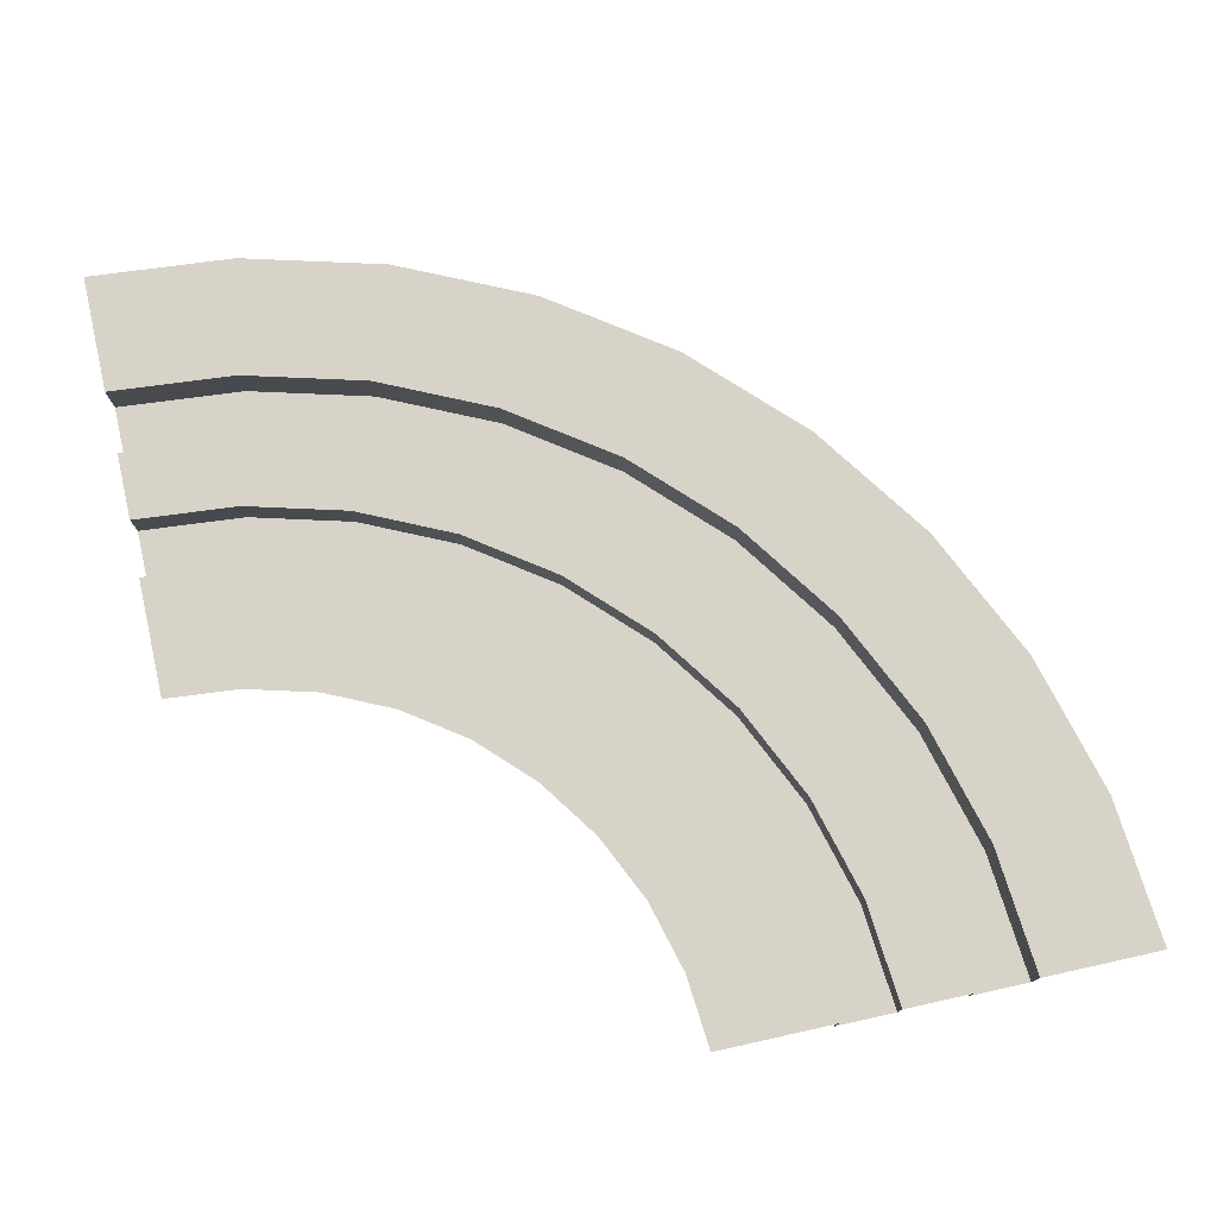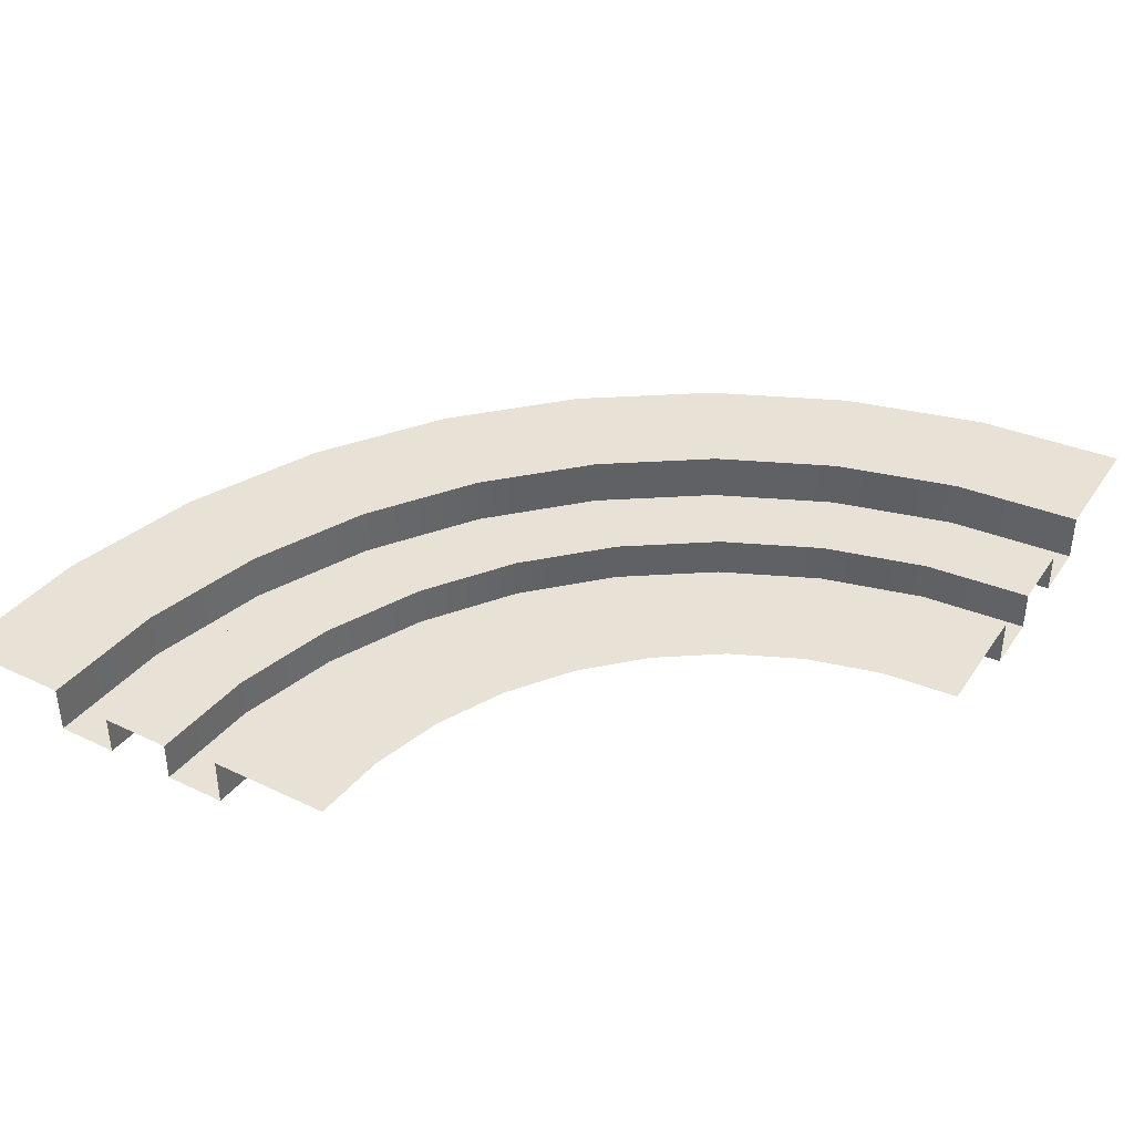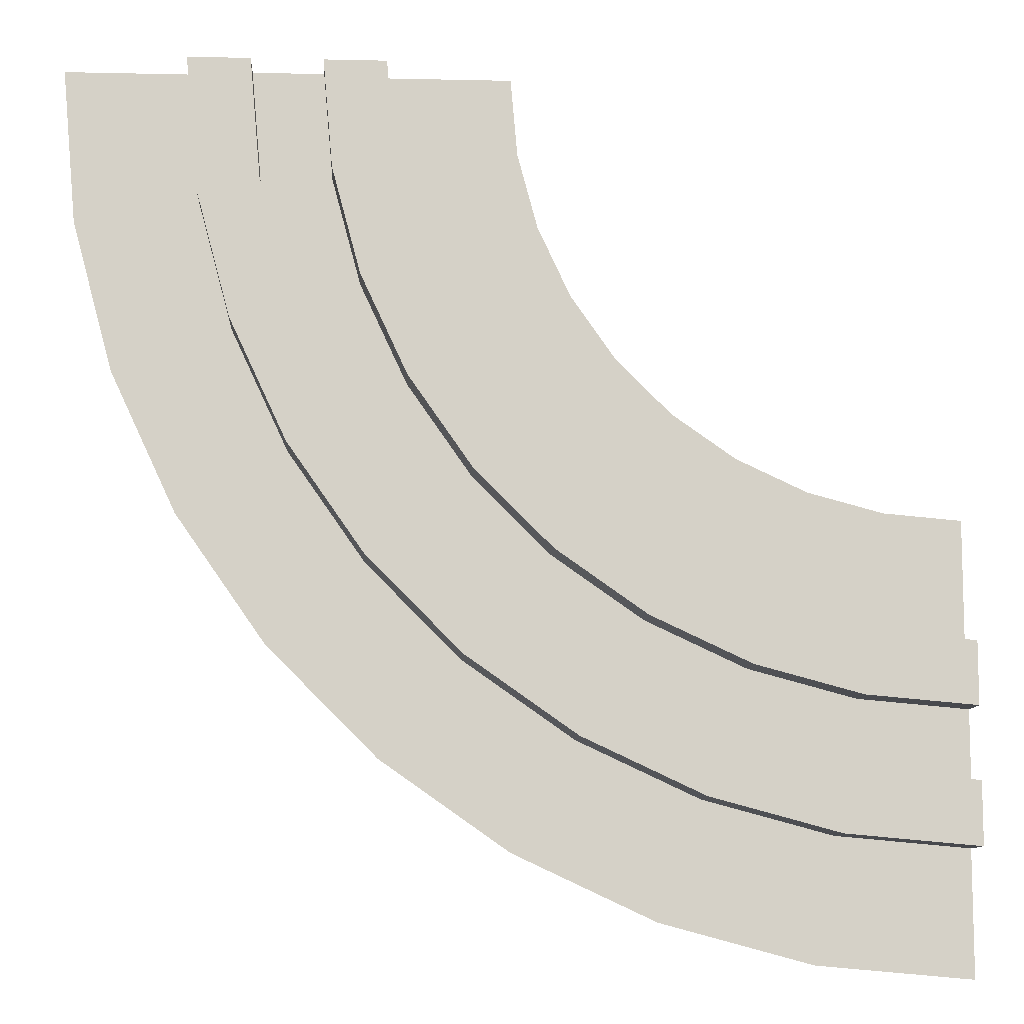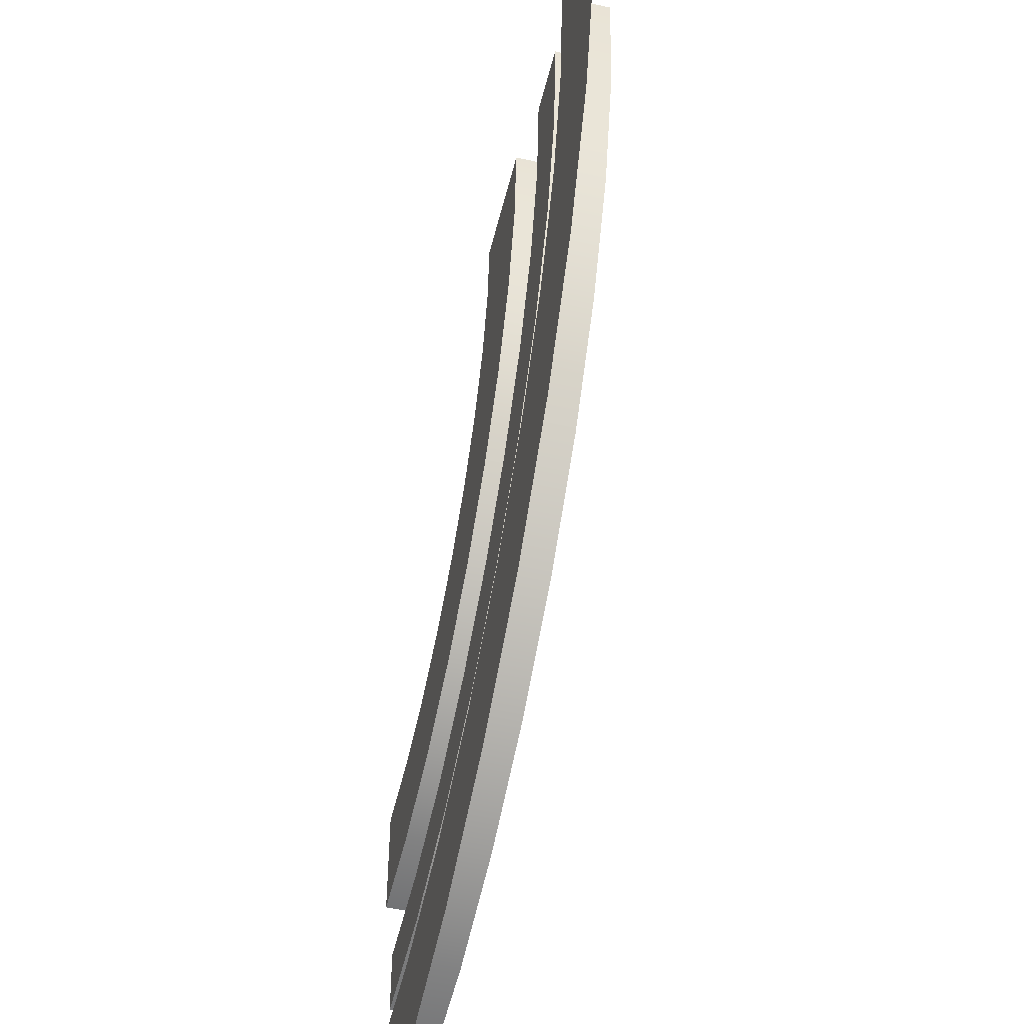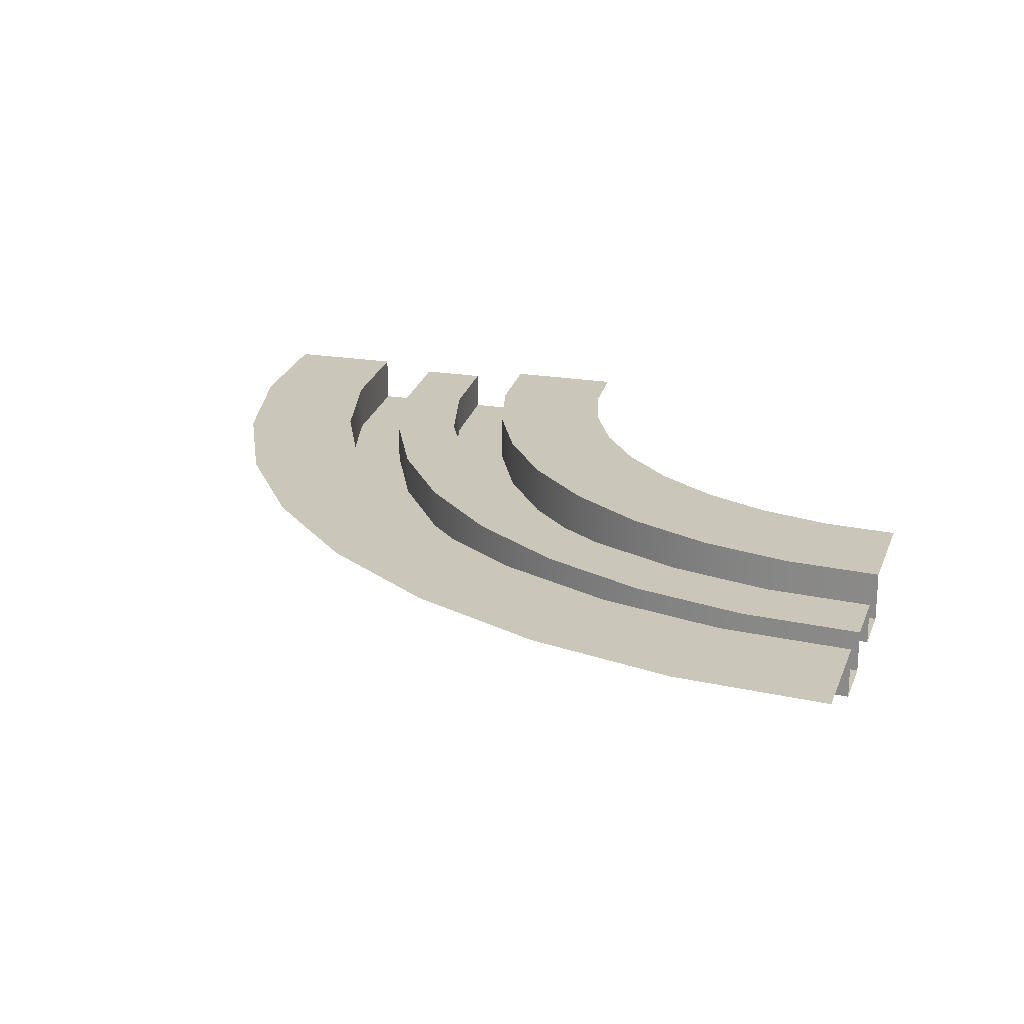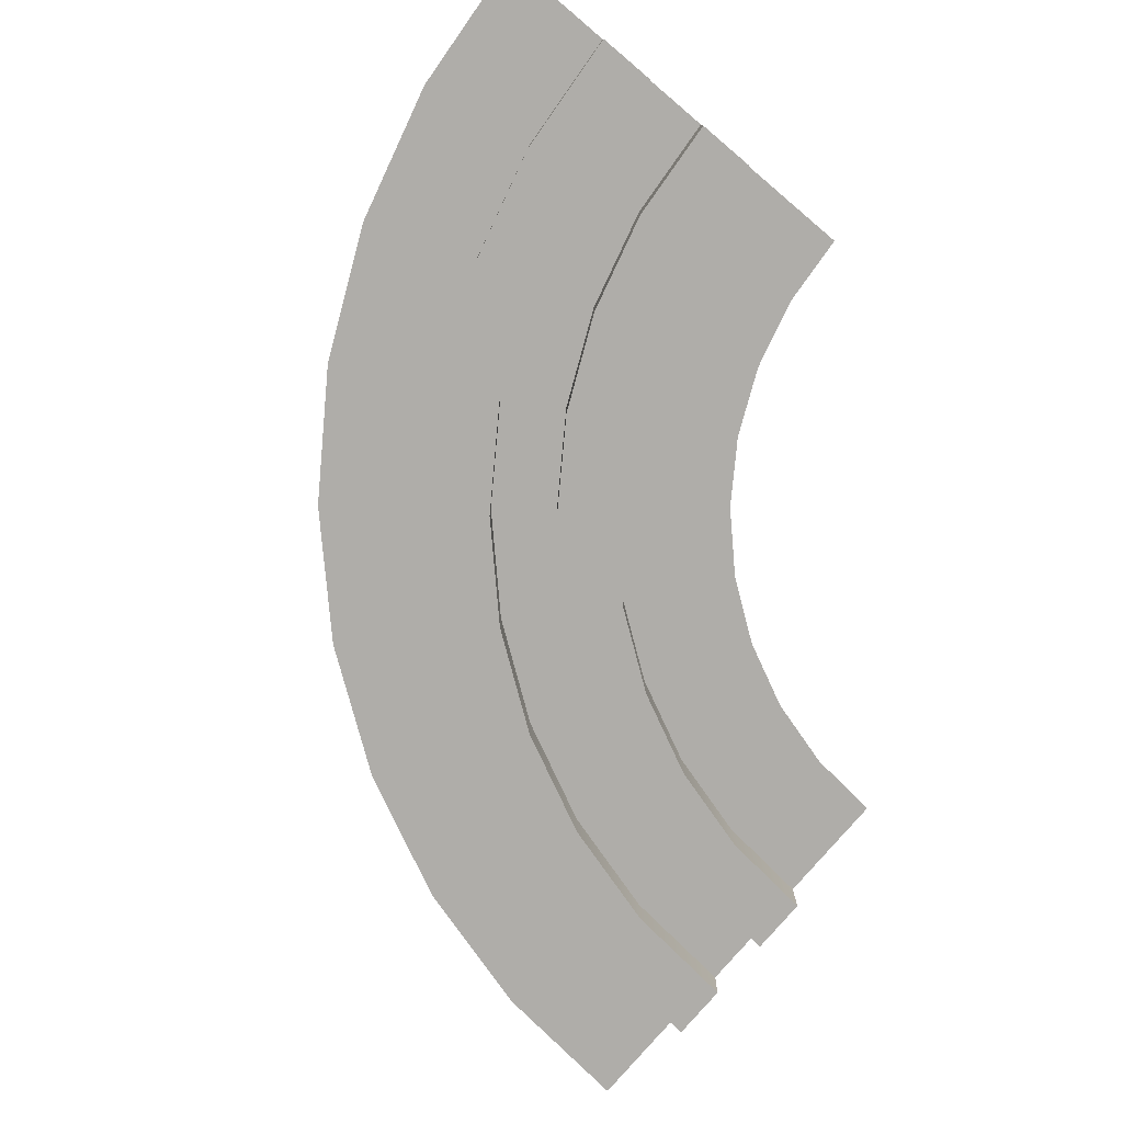
<metadata>
{"format":"obj","ext":"obj","renderer":"f3d","projection":"perspective","resolution":1024,"background":"white","views":[{"elev":77.1,"azim":77.5,"up":"+Y"},{"elev":40.2,"azim":30.7,"up":"+Y"},{"elev":-9.9,"azim":-3.3,"up":"+Z"},{"elev":-50.8,"azim":-103.7,"up":"+Z"},{"elev":21.2,"azim":-72.9,"up":"+Y"},{"elev":-77.4,"azim":-40.2,"up":"+Y"}]}
</metadata>
<code>
o rail_turn.011_Cube.274
v -0.44 0.2 -1
v -0.44 -0.03 -1
v -0.3877 0.2 -1.597
v -0.3877 -0.03 -1.597
v -0.2325 0.2 -2.177
v -0.2325 -0.03 -2.177
v 0.02087 0.2 -2.72
v 0.02087 -0.03 -2.72
v 0.3648 0.2 -3.211
v 0.3648 -0.03 -3.211
v 0.7888 0.2 -3.635
v 0.7888 -0.03 -3.635
v 1.28 0.2 -3.979
v 1.28 -0.03 -3.979
v 1.823 0.2 -4.233
v 1.823 -0.03 -4.233
v 2.403 0.2 -4.388
v 2.403 -0.03 -4.388
v 3 0.2 -4.44
v 3 -0.03 -4.44
f 1 2 4 3
f 3 4 6 5
f 5 6 8 7
f 7 8 10 9
f 9 10 12 11
f 11 12 14 13
f 13 14 16 15
f 15 16 18 17
f 17 18 20 19
o rail_turn.010_Cube.273
v -0.6 0.2 -1
v -1 0.2 -1
v -0.5453 0.2 -1.625
v -0.9392 0.2 -1.695
v -0.3829 0.2 -2.231
v -0.7588 0.2 -2.368
v -0.1177 0.2 -2.8
v -0.4641 0.2 -3
v 0.2422 0.2 -3.314
v -0.06418 0.2 -3.571
v 0.686 0.2 -3.758
v 0.4289 0.2 -4.064
v 1.2 0.2 -4.118
v 1 0.2 -4.464
v 1.769 0.2 -4.383
v 1.632 0.2 -4.759
v 2.375 0.2 -4.545
v 2.305 0.2 -4.939
v 3 0.2 -4.6
v 3 0.2 -5
f 22 21 23 24
f 24 23 25 26
f 26 25 27 28
f 28 27 29 30
f 30 29 31 32
f 32 31 33 34
f 34 33 35 36
f 36 35 37 38
f 38 37 39 40
o rail_turn.009_Cube.272
v 0.6 0.2 -1
v 0.44 0.2 -1
v 0.6365 0.2 -1.417
v 0.4789 0.2 -1.445
v 0.7447 0.2 -1.821
v 0.5944 0.2 -1.876
v 0.9215 0.2 -2.2
v 0.783 0.2 -2.28
v 1.161 0.2 -2.543
v 1.039 0.2 -2.646
v 1.457 0.2 -2.839
v 1.354 0.2 -2.961
v 1.8 0.2 -3.078
v 1.72 0.2 -3.217
v 2.179 0.2 -3.255
v 2.124 0.2 -3.406
v 2.583 0.2 -3.364
v 2.555 0.2 -3.521
v 3 0.2 -3.4
v 3 0.2 -3.56
f 41 43 44 42
f 43 45 46 44
f 45 47 48 46
f 47 49 50 48
f 49 51 52 50
f 51 53 54 52
f 53 55 56 54
f 55 57 58 56
f 57 59 60 58
o rail_turn.008_Cube.271
v 0.16 0.16 -1
v -0.16 0.16 -1
v 0.2031 0.16 -1.493
v -0.112 0.16 -1.549
v 0.3313 0.16 -1.971
v 0.03057 0.16 -2.081
v 0.5405 0.16 -2.42
v 0.2634 0.16 -2.58
v 0.8244 0.16 -2.826
v 0.5793 0.16 -3.031
v 1.174 0.16 -3.176
v 0.9688 0.16 -3.421
v 1.58 0.16 -3.46
v 1.42 0.16 -3.737
v 2.029 0.16 -3.669
v 1.919 0.16 -3.969
v 2.507 0.16 -3.797
v 2.451 0.16 -4.112
v 3 0.16 -3.84
v 3 0.16 -4.16
f 63 65 66 64
f 65 67 68 66
f 67 69 70 68
f 69 71 72 70
f 73 74 72 71
f 73 75 76 74
f 75 77 78 76
f 79 80 78 77
f 63 64 62 61
o rail_turn.007_Cube.270
v -0.6 0.2 -1
v -0.44 0.2 -1
v -0.5453 0.2 -1.625
v -0.3877 0.2 -1.597
v -0.3829 0.2 -2.231
v -0.2325 0.2 -2.177
v -0.1177 0.2 -2.8
v 0.02087 0.2 -2.72
v 0.2422 0.2 -3.314
v 0.3648 0.2 -3.211
v 0.686 0.2 -3.758
v 0.7888 0.2 -3.635
v 1.2 0.2 -4.118
v 1.28 0.2 -3.979
v 1.769 0.2 -4.383
v 1.823 0.2 -4.233
v 2.375 0.2 -4.545
v 2.403 0.2 -4.388
v 3 0.2 -4.6
v 3 0.2 -4.44
f 81 82 84 83
f 83 84 86 85
f 85 86 88 87
f 87 88 90 89
f 89 90 92 91
f 91 92 94 93
f 93 94 96 95
f 95 96 98 97
f 97 98 100 99
o rail_turn.006_Cube.269
v 0.16 -0.03 -1
v 0.44 -0.03 -1
v 0.2031 -0.03 -1.493
v 0.4789 -0.03 -1.445
v 0.3313 -0.03 -1.971
v 0.5944 -0.03 -1.876
v 0.5405 -0.03 -2.42
v 0.783 -0.03 -2.28
v 0.8244 -0.03 -2.826
v 1.039 -0.03 -2.646
v 1.174 -0.03 -3.176
v 1.354 -0.03 -2.961
v 1.58 -0.03 -3.46
v 1.72 -0.03 -3.217
v 2.029 -0.03 -3.669
v 2.124 -0.03 -3.406
v 2.507 -0.03 -3.797
v 2.555 -0.03 -3.521
v 3 -0.03 -3.84
v 3 -0.03 -3.56
f 102 104 103 101
f 104 106 105 103
f 106 108 107 105
f 108 110 109 107
f 110 112 111 109
f 112 114 113 111
f 114 116 115 113
f 116 118 117 115
f 118 120 119 117
o rail_turn.005_Cube.268
v 0.16 0.16 -1
v 0.16 -0.03 -1
v 0.2031 0.16 -1.493
v 0.2031 -0.03 -1.493
v 0.3313 0.16 -1.971
v 0.3313 -0.03 -1.971
v 0.5405 0.16 -2.42
v 0.5405 -0.03 -2.42
v 0.8244 0.16 -2.826
v 0.8244 -0.03 -2.826
v 1.174 0.16 -3.176
v 1.174 -0.03 -3.176
v 1.58 0.16 -3.46
v 1.58 -0.03 -3.46
v 2.029 0.16 -3.669
v 2.029 -0.03 -3.669
v 2.507 0.16 -3.797
v 2.507 -0.03 -3.797
v 3 0.16 -3.84
v 3 -0.03 -3.84
f 121 122 124 123
f 123 124 126 125
f 125 126 128 127
f 127 128 130 129
f 129 130 132 131
f 131 132 134 133
f 133 134 136 135
f 135 136 138 137
f 137 138 140 139
o rail_turn.004_Cube.267
v -0.16 -0.03 -1
v -0.44 -0.03 -1
v -0.112 -0.03 -1.549
v -0.3877 -0.03 -1.597
v 0.03057 -0.03 -2.081
v -0.2325 -0.03 -2.177
v 0.2634 -0.03 -2.58
v 0.02087 -0.03 -2.72
v 0.5793 -0.03 -3.031
v 0.3648 -0.03 -3.211
v 0.9688 -0.03 -3.421
v 0.7888 -0.03 -3.635
v 1.42 -0.03 -3.737
v 1.28 -0.03 -3.979
v 1.919 -0.03 -3.969
v 1.823 -0.03 -4.233
v 2.451 -0.03 -4.112
v 2.403 -0.03 -4.388
v 3 -0.03 -4.16
v 3 -0.03 -4.44
f 142 141 143 144
f 144 143 145 146
f 146 145 147 148
f 148 147 149 150
f 150 149 151 152
f 152 151 153 154
f 154 153 155 156
f 156 155 157 158
f 158 157 159 160
o rail_turn.003_Cube.266
v 0.44 0.2 -1
v 0.44 -0.03 -1
v 0.4789 0.2 -1.445
v 0.4789 -0.03 -1.445
v 0.5944 0.2 -1.876
v 0.5944 -0.03 -1.876
v 0.783 0.2 -2.28
v 0.783 -0.03 -2.28
v 1.039 0.2 -2.646
v 1.039 -0.03 -2.646
v 1.354 0.2 -2.961
v 1.354 -0.03 -2.961
v 1.72 0.2 -3.217
v 1.72 -0.03 -3.217
v 2.124 0.2 -3.406
v 2.124 -0.03 -3.406
v 2.555 0.2 -3.521
v 2.555 -0.03 -3.521
v 3 0.2 -3.56
v 3 -0.03 -3.56
f 161 163 164 162
f 163 165 166 164
f 165 167 168 166
f 167 169 170 168
f 169 171 172 170
f 171 173 174 172
f 173 175 176 174
f 175 177 178 176
f 177 179 180 178
o rail_turn.002_Cube.265
v -0.16 0.16 -1
v -0.16 -0.03 -1
v -0.112 0.16 -1.549
v -0.112 -0.03 -1.549
v 0.03057 0.16 -2.081
v 0.03057 -0.03 -2.081
v 0.2634 0.16 -2.58
v 0.2634 -0.03 -2.58
v 0.5793 0.16 -3.031
v 0.5793 -0.03 -3.031
v 0.9688 0.16 -3.421
v 0.9688 -0.03 -3.421
v 1.42 0.16 -3.737
v 1.42 -0.03 -3.737
v 1.919 0.16 -3.969
v 1.919 -0.03 -3.969
v 2.451 0.16 -4.112
v 2.451 -0.03 -4.112
v 3 0.16 -4.16
v 3 -0.03 -4.16
f 181 183 184 182
f 183 185 186 184
f 185 187 188 186
f 187 189 190 188
f 189 191 192 190
f 191 193 194 192
f 193 195 196 194
f 195 197 198 196
f 197 199 200 198
o rail_turn.001_Cube.264
v 0.6 0.2 -1
v 1 0.2 -1
v 0.6365 0.2 -1.417
v 1.03 0.2 -1.347
v 0.7447 0.2 -1.821
v 1.121 0.2 -1.684
v 0.9215 0.2 -2.2
v 1.268 0.2 -2
v 1.161 0.2 -2.543
v 1.468 0.2 -2.286
v 1.457 0.2 -2.839
v 1.714 0.2 -2.532
v 1.8 0.2 -3.078
v 2 0.2 -2.732
v 2.179 0.2 -3.255
v 2.316 0.2 -2.879
v 2.583 0.2 -3.364
v 2.653 0.2 -2.97
v 3 0.2 -3.4
v 3 0.2 -3
f 202 204 203 201
f 204 206 205 203
f 206 208 207 205
f 208 210 209 207
f 210 212 211 209
f 212 214 213 211
f 214 216 215 213
f 216 218 217 215
f 218 220 219 217

</code>
